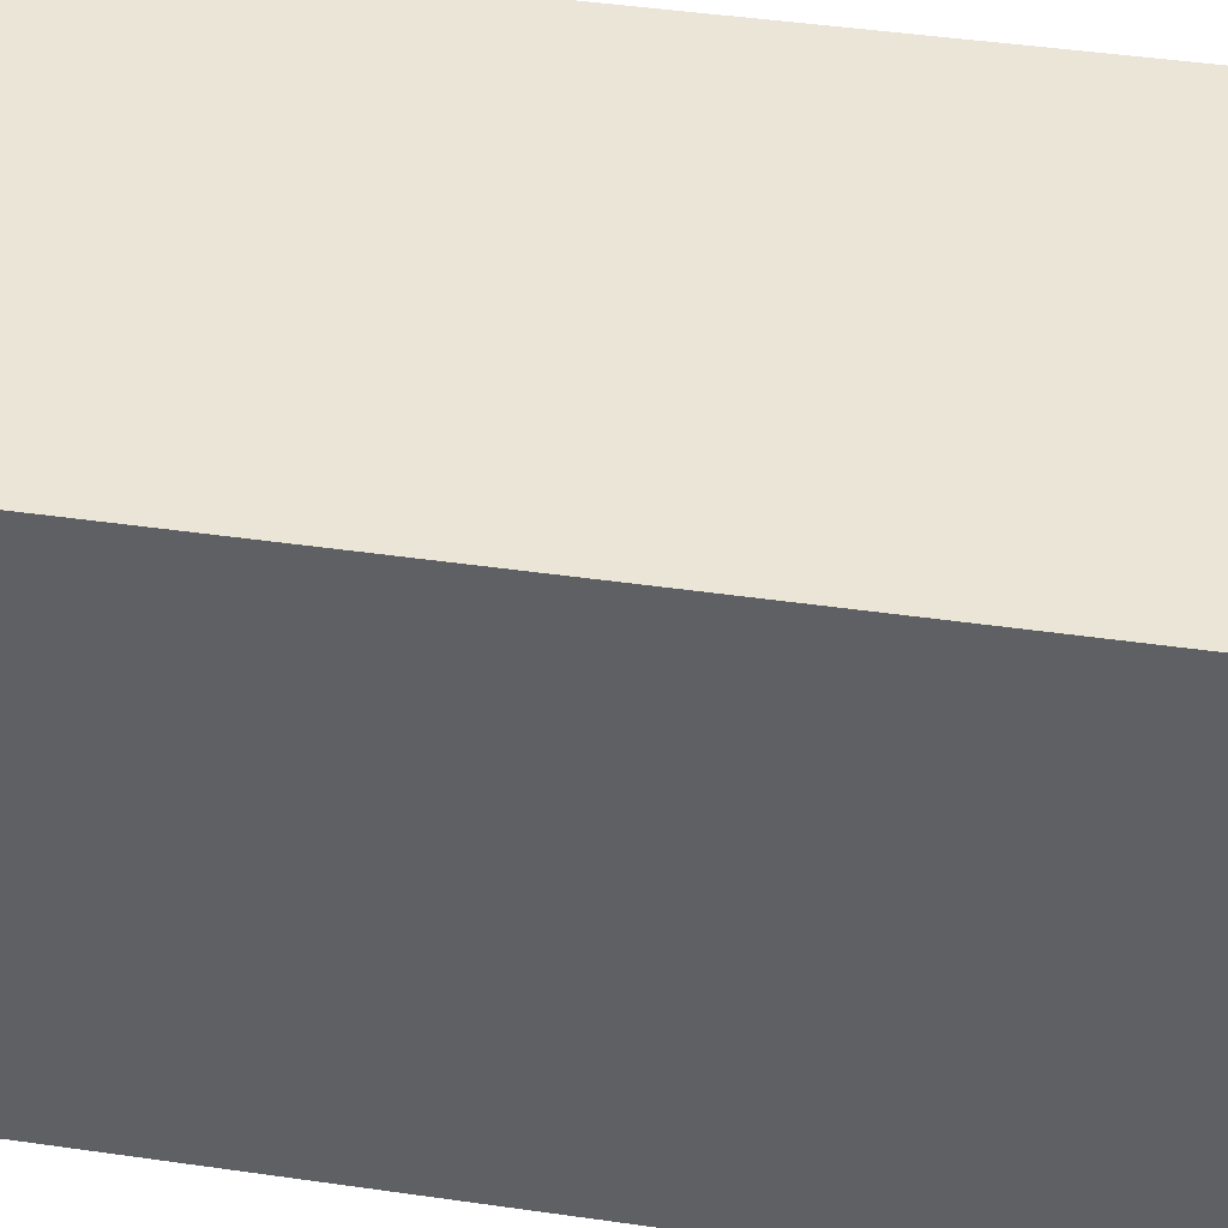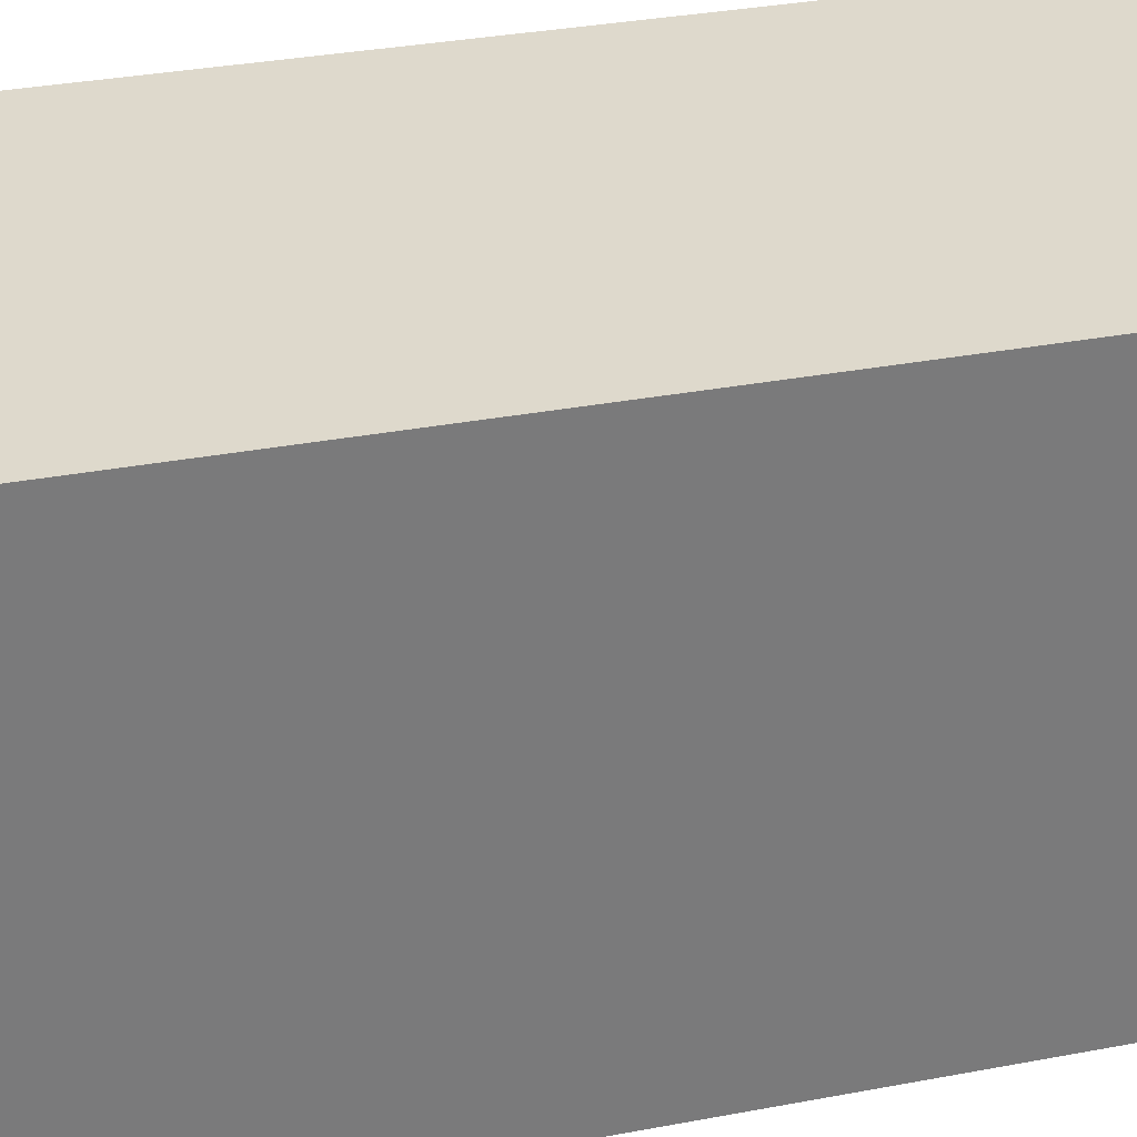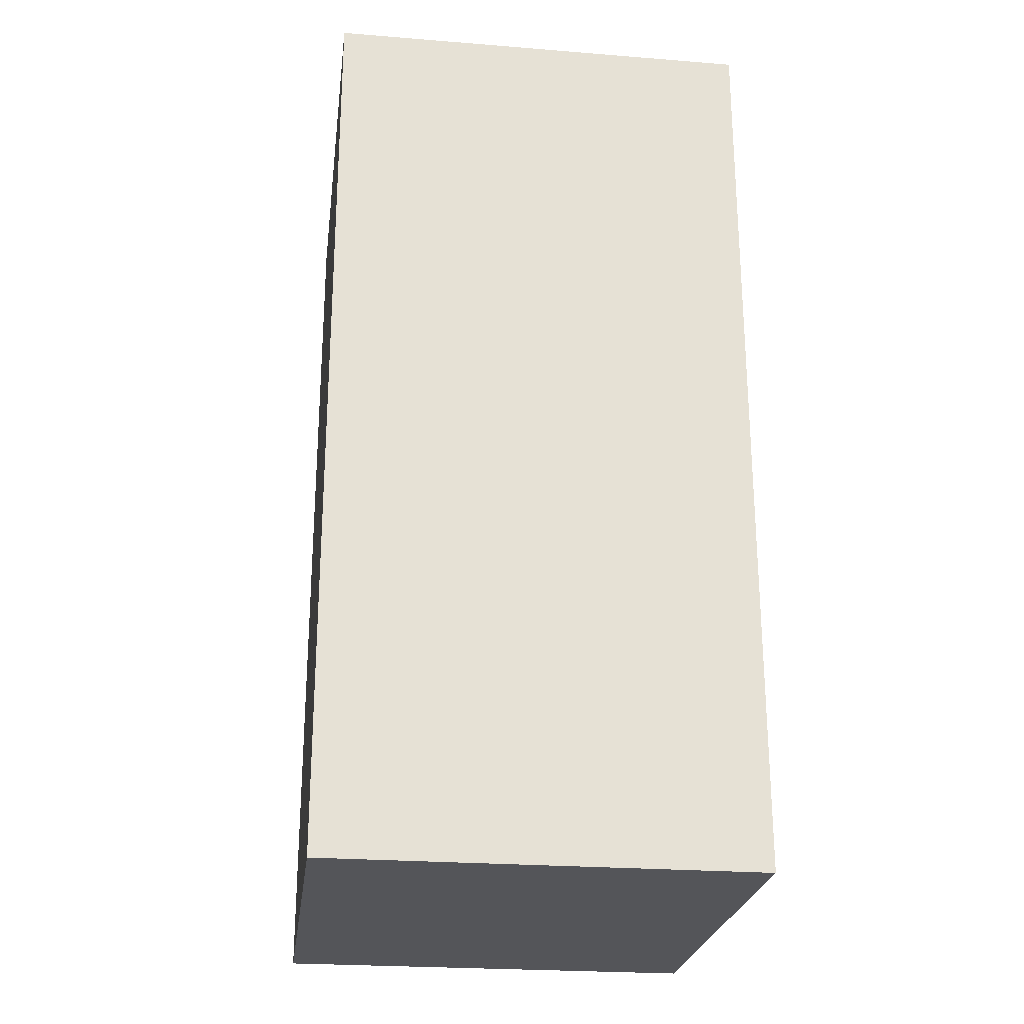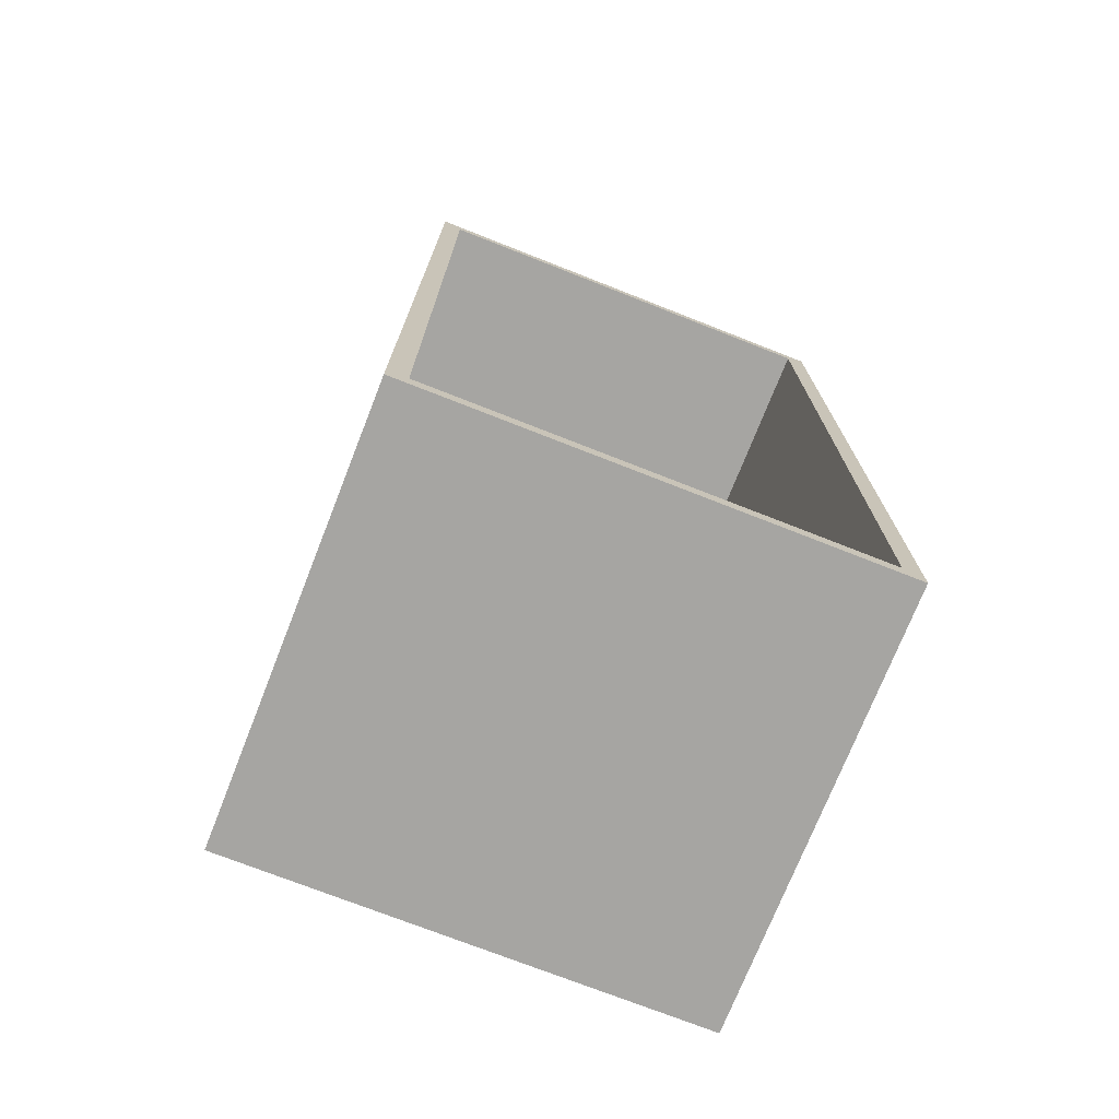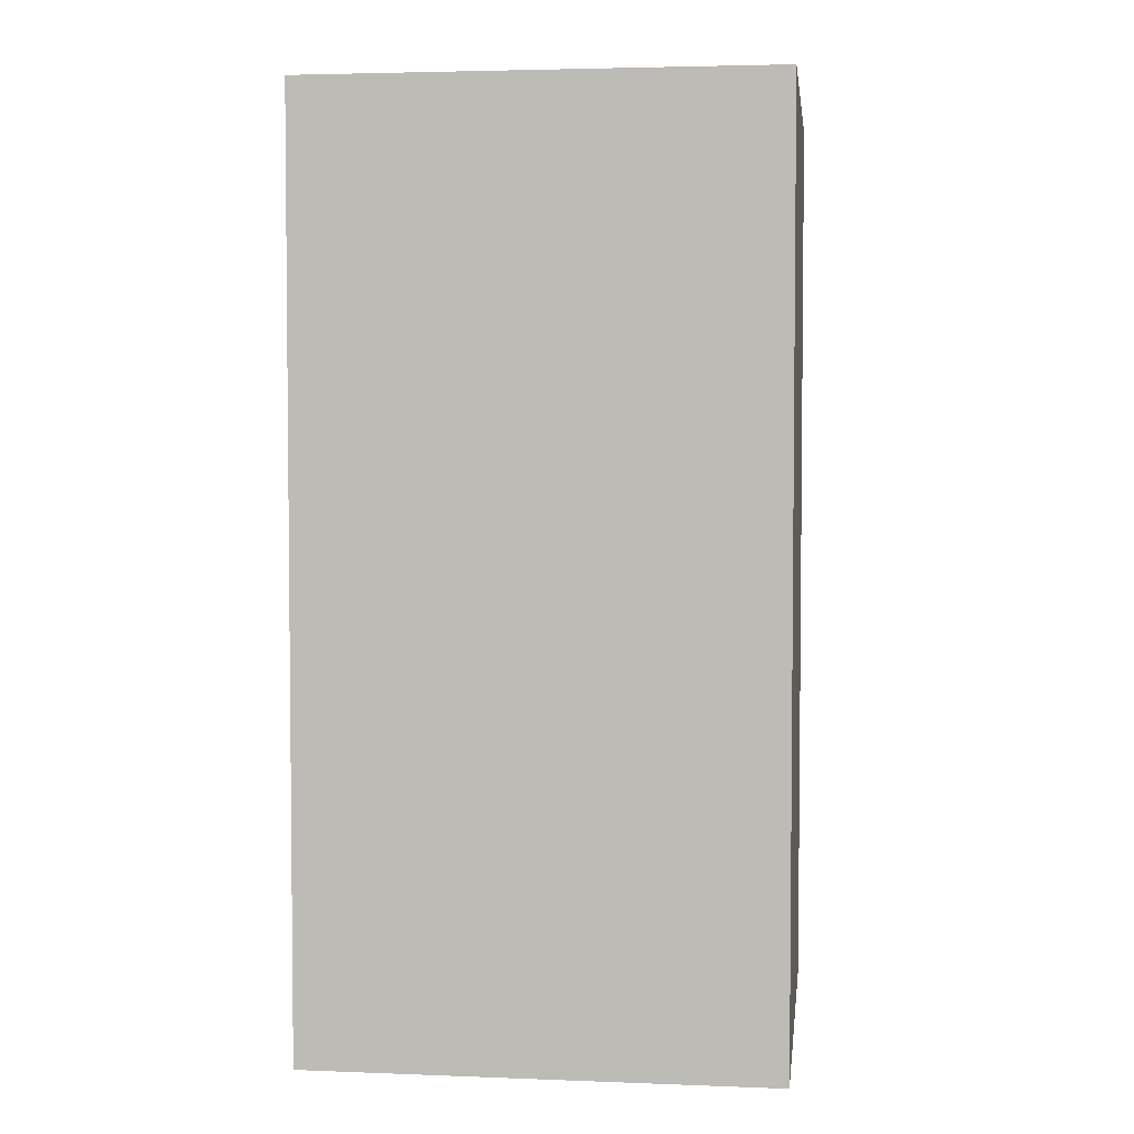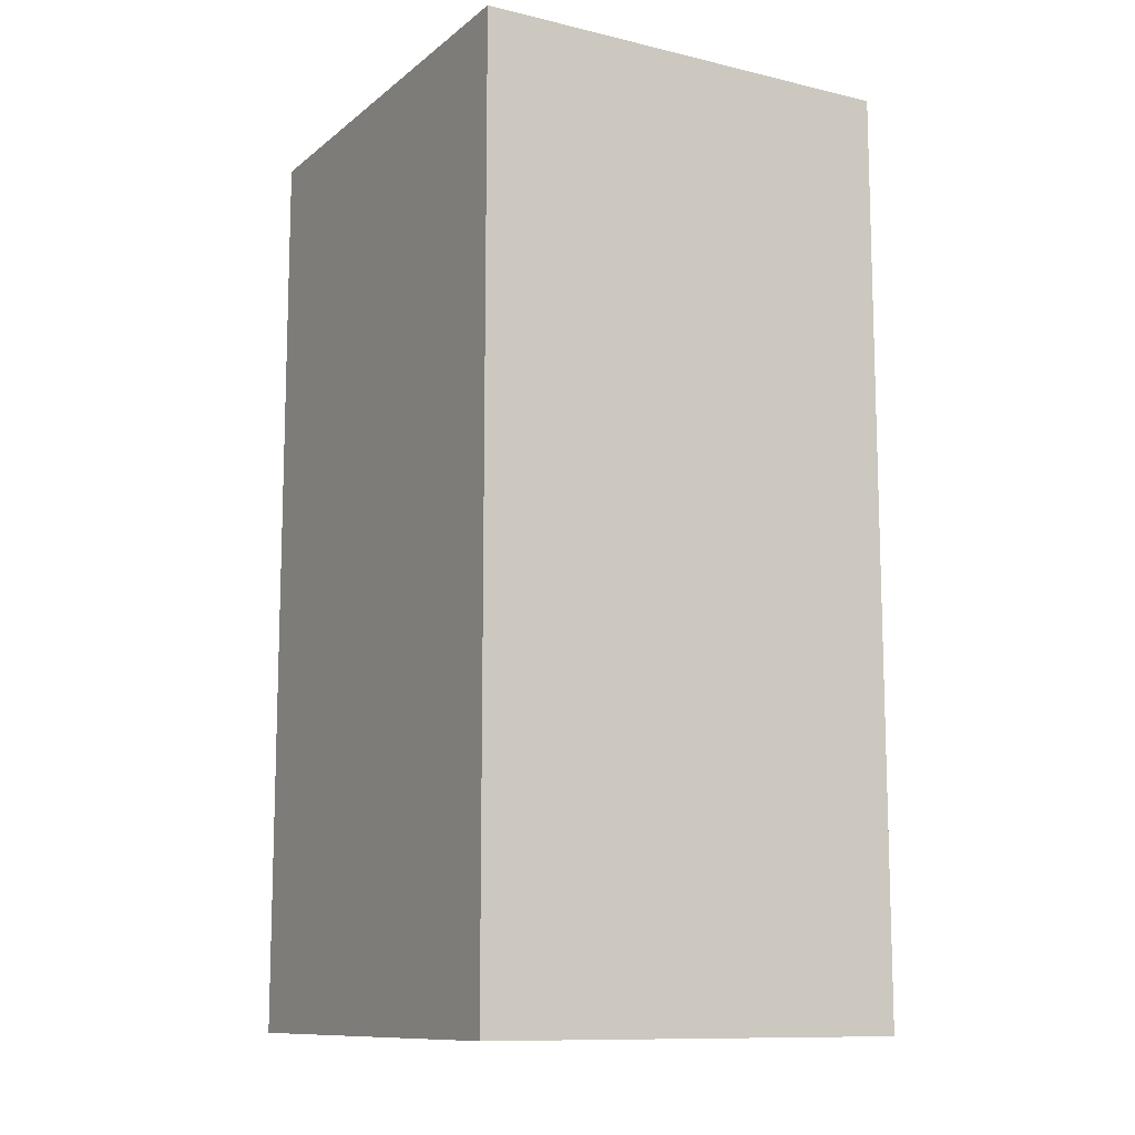
<metadata>
{"format":"obj","ext":"obj","renderer":"f3d","projection":"perspective","resolution":1024,"background":"white","views":[{"elev":44.0,"azim":-80.4,"up":"+Z"},{"elev":32.1,"azim":-105.0,"up":"+Z"},{"elev":-24.8,"azim":-7.4,"up":"+Y"},{"elev":-73.6,"azim":68.5,"up":"+Y"},{"elev":3.7,"azim":-82.8,"up":"+Y"},{"elev":-11.3,"azim":-29.7,"up":"+Y"}]}
</metadata>
<code>
o Fridge_Cube
v -0.9896 -0.9868 1
v -0.9896 2.992 1
v -0.9896 -0.9868 -1
v -0.9896 2.992 -1
v 0.874 -0.9868 1
v 0.874 2.992 1
v 0.874 -0.9868 -1
v 0.874 2.992 -1
v 0.874 -0.9081 0.9155
v 0.874 2.914 0.9155
v 0.874 -0.9081 -0.9155
v 0.874 2.914 -0.9155
v -0.8766 -0.9081 0.9155
v -0.8766 2.914 0.9155
v -0.8766 -0.9081 -0.9155
v -0.8766 2.914 -0.9155
f 2 3 1
f 4 7 3
f 6 9 10
f 6 1 5
f 7 1 3
f 4 6 8
f 9 14 10
f 7 9 5
f 6 12 8
f 8 11 7
f 16 13 15
f 11 13 9
f 10 16 12
f 12 15 11
f 2 4 3
f 4 8 7
f 6 5 9
f 6 2 1
f 7 5 1
f 4 2 6
f 9 13 14
f 7 11 9
f 6 10 12
f 8 12 11
f 16 14 13
f 11 15 13
f 10 14 16
f 12 16 15

</code>
